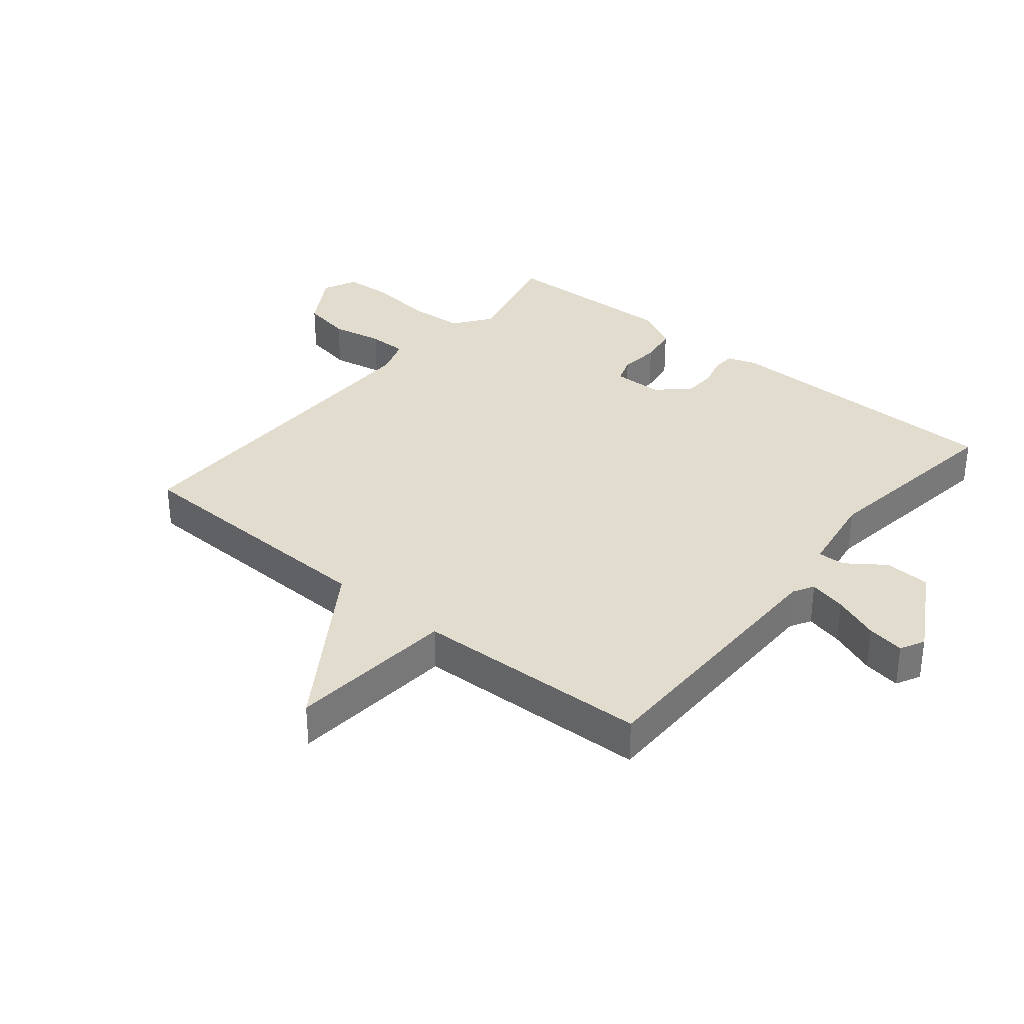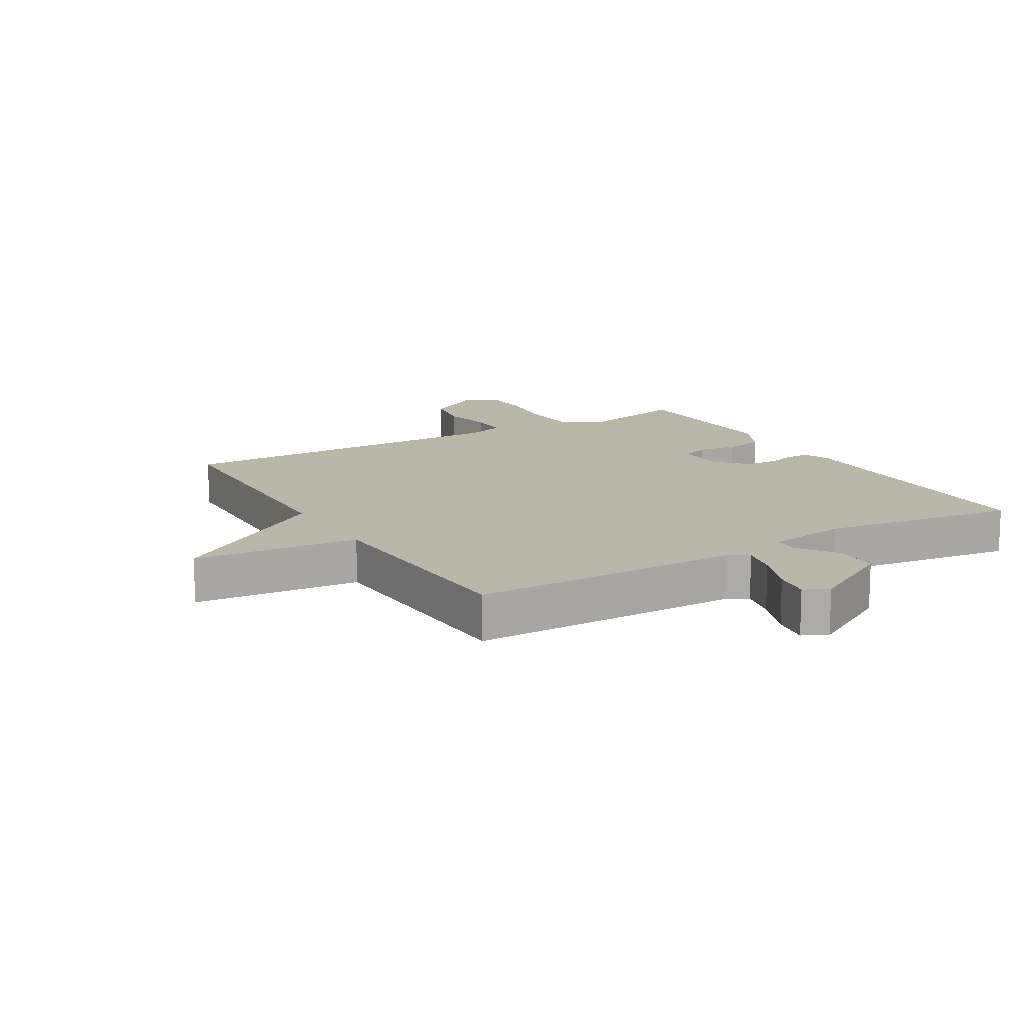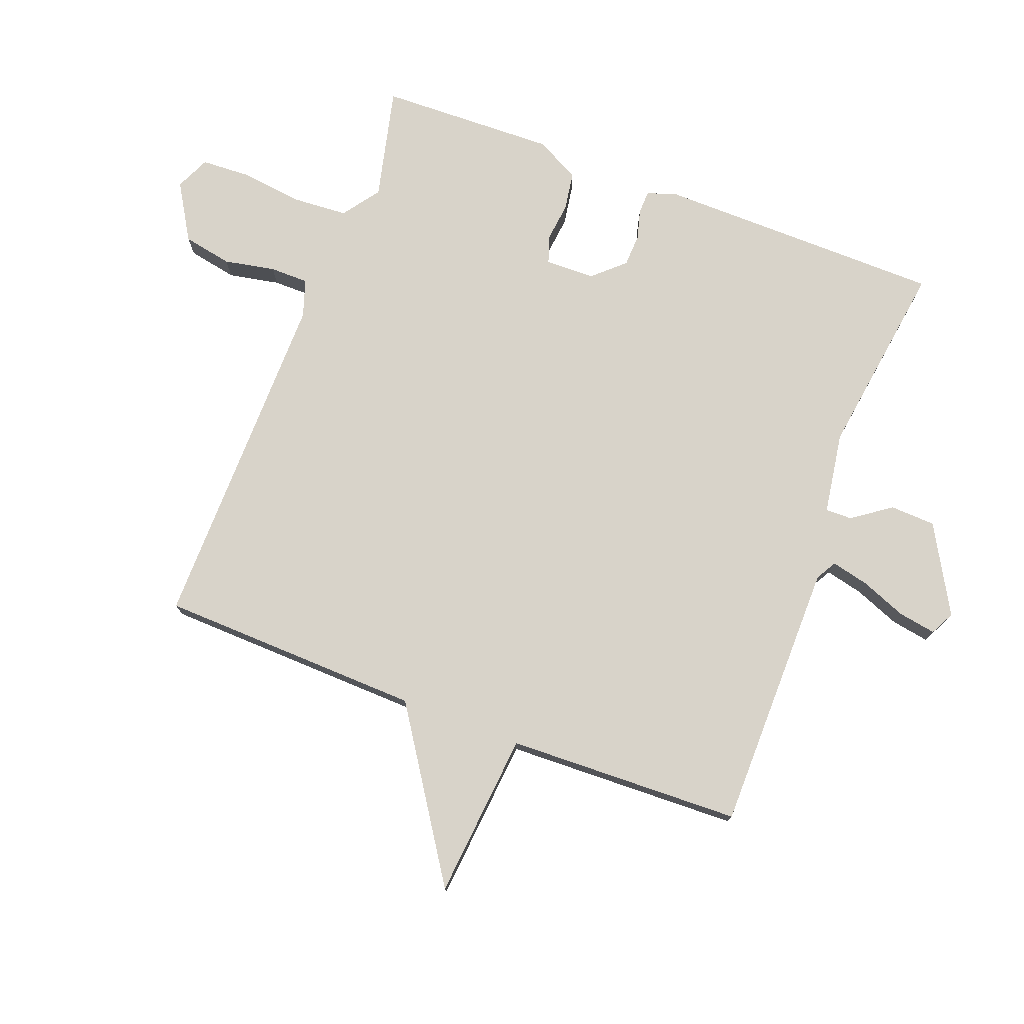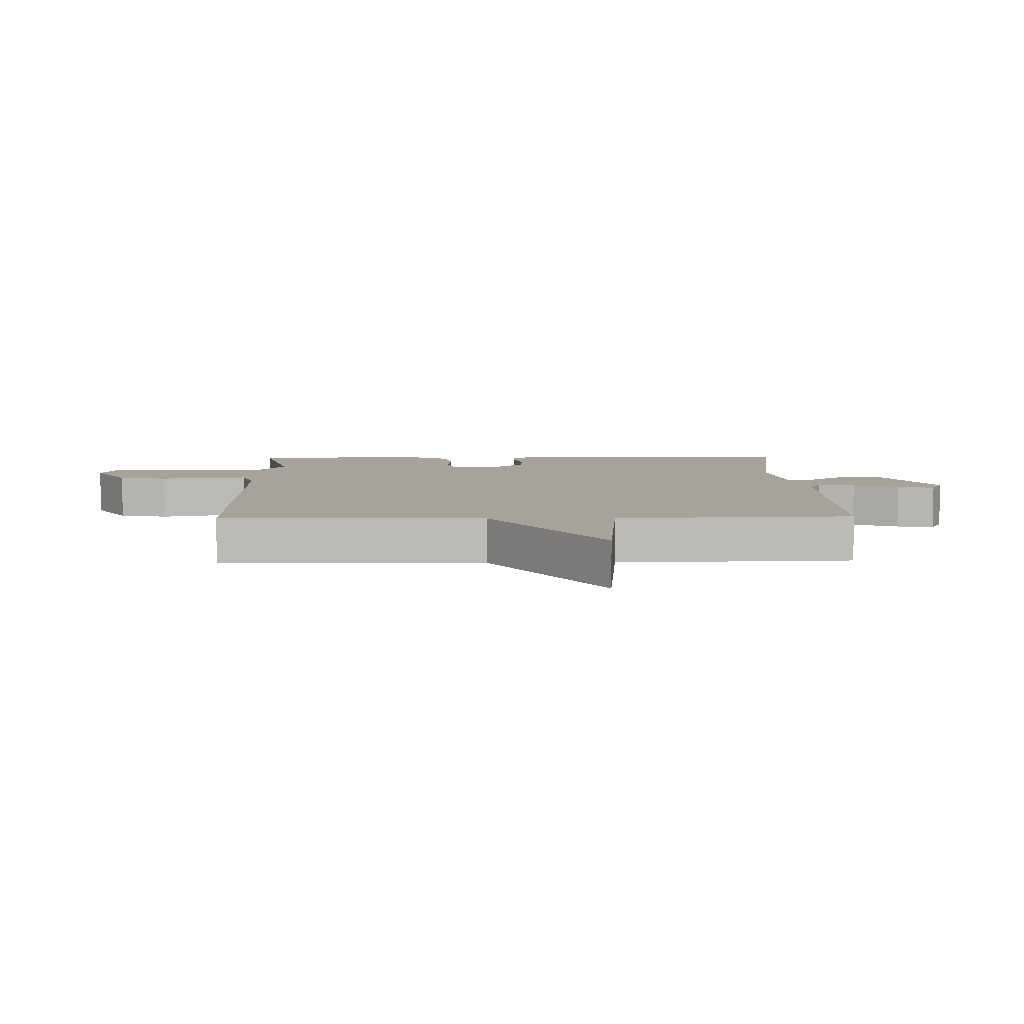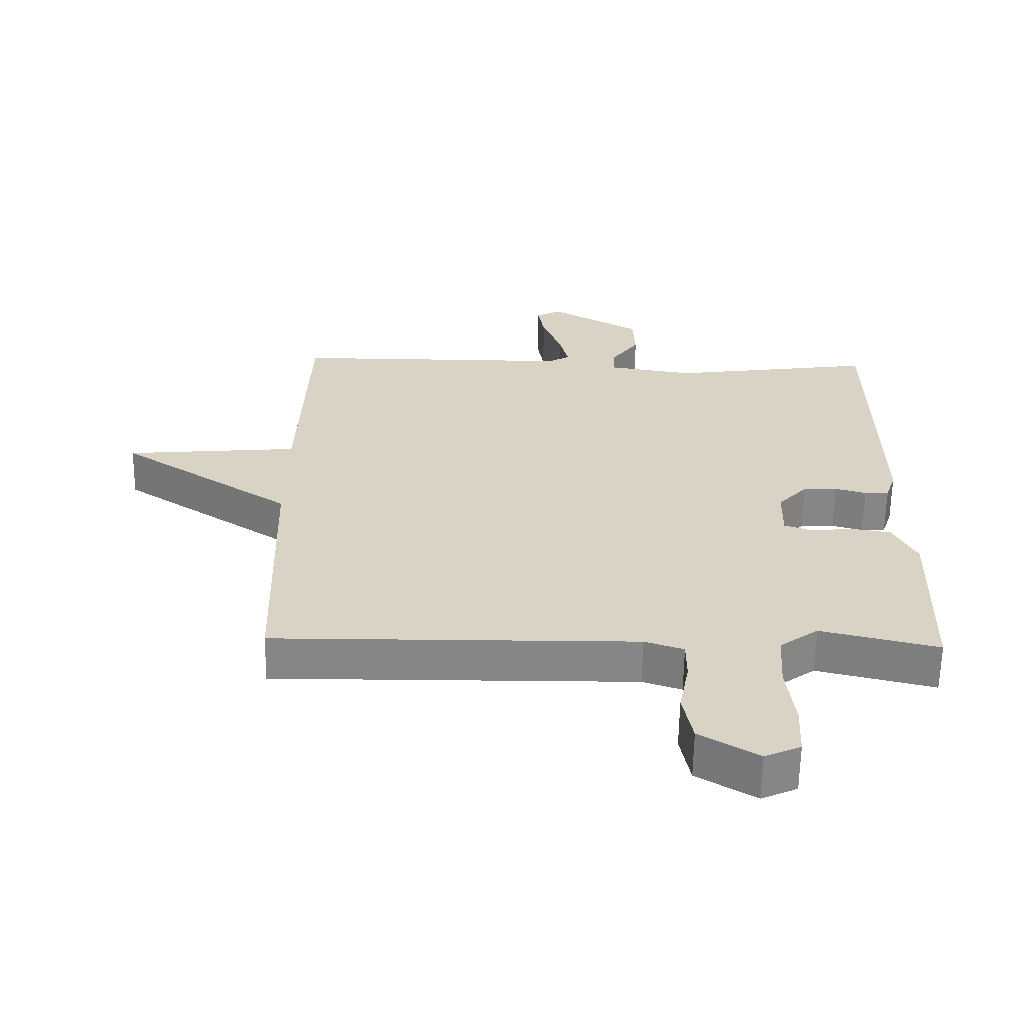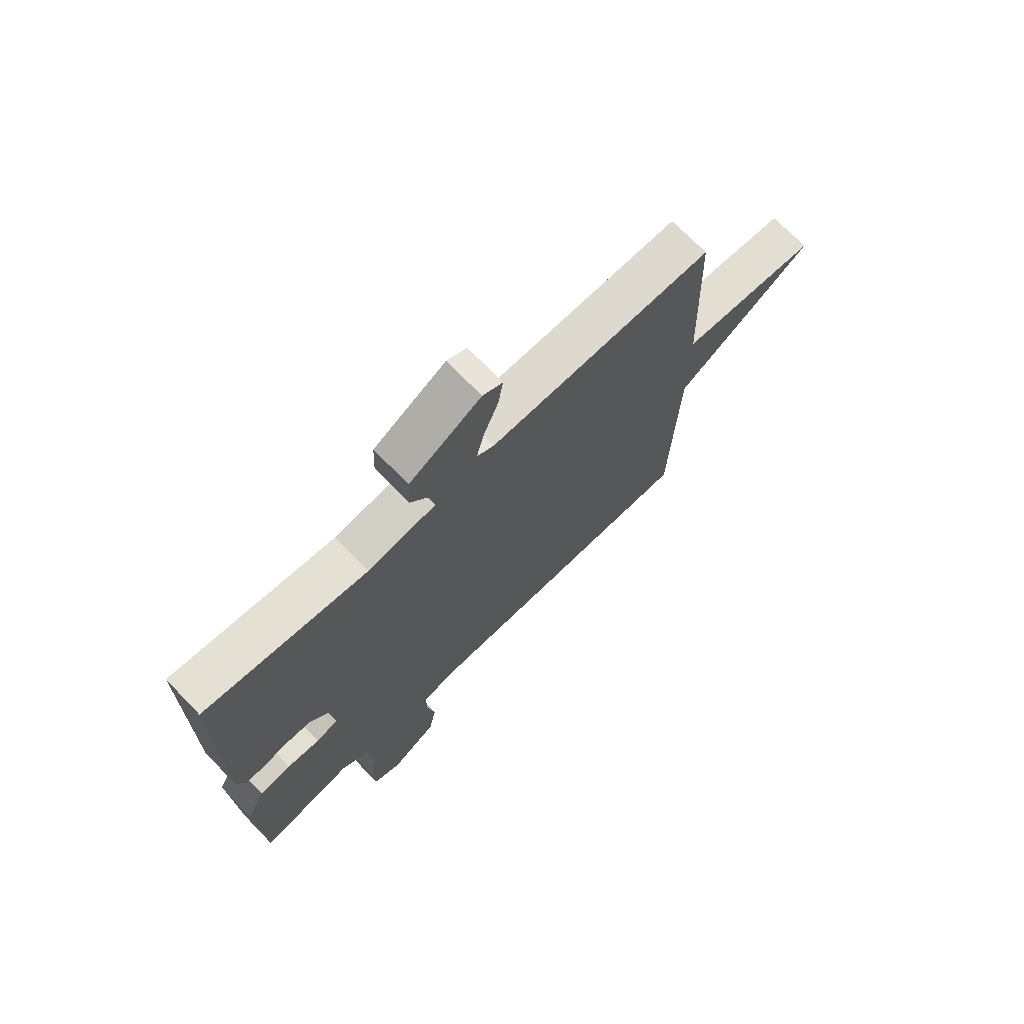
<metadata>
{"format":"obj","ext":"obj","renderer":"f3d","projection":"perspective","resolution":1024,"background":"white","views":[{"elev":34.0,"azim":-50.6,"up":"+Y"},{"elev":13.9,"azim":-30.7,"up":"+Y"},{"elev":76.0,"azim":-69.1,"up":"+Y"},{"elev":6.8,"azim":-91.4,"up":"+Y"},{"elev":-61.9,"azim":-0.9,"up":"+Z"},{"elev":71.8,"azim":135.8,"up":"+Z"}]}
</metadata>
<code>
v 0.5 0.07 0.5
v 0.504 0.07 0.038
v 0.488 0.07 -0.009
v 0.451 0.07 -0.01
v 0.403 0.07 0.003
v 0.351 0.07 0.001
v 0.306 0.07 -0.048
v 0.304 0.07 -0.128
v 0.347 0.07 -0.143
v 0.411 0.07 -0.136
v 0.473 0.07 -0.146
v 0.509 0.07 -0.217
v 0.5 0.07 -0.5
v 0.319 0.07 -0.457
v 0.26 0.07 -0.5
v 0.254 0.07 -0.588
v 0.266 0.07 -0.688
v 0.262 0.07 -0.767
v 0.207 0.07 -0.792
v 0.117 0.07 -0.738
v 0.102 0.07 -0.659
v 0.118 0.07 -0.577
v 0.118 0.07 -0.515
v 0.058 0.07 -0.495
v -0.5 0.07 -0.5
v -0.513 0.07 -0.077
v -0.78 0.07 0.099
v -0.513 0.07 0.123
v -0.5 0.07 0.5
v -0.065 0.07 0.501
v -0.032 0.07 0.52
v -0.046 0.07 0.58
v -0.075 0.07 0.654
v -0.085 0.07 0.714
v -0.046 0.07 0.734
v 0.094 0.07 0.654
v 0.097 0.07 0.581
v 0.053 0.07 0.52
v 0.052 0.07 0.477
v 0.184 0.07 0.456
v 0.5 0 0.5
v 0.504 0 0.038
v 0.488 0 -0.009
v 0.451 0 -0.01
v 0.403 0 0.003
v 0.351 0 0.001
v 0.306 0 -0.048
v 0.304 0 -0.128
v 0.347 0 -0.143
v 0.411 0 -0.136
v 0.473 0 -0.146
v 0.509 0 -0.217
v 0.5 0 -0.5
v 0.319 0 -0.457
v 0.26 0 -0.5
v 0.254 0 -0.588
v 0.266 0 -0.688
v 0.262 0 -0.767
v 0.207 0 -0.792
v 0.117 0 -0.738
v 0.102 0 -0.659
v 0.118 0 -0.577
v 0.118 0 -0.515
v 0.058 0 -0.495
v -0.5 0 -0.5
v -0.513 0 -0.077
v -0.78 0 0.099
v -0.513 0 0.123
v -0.5 0 0.5
v -0.065 0 0.501
v -0.032 0 0.52
v -0.046 0 0.58
v -0.075 0 0.654
v -0.085 0 0.714
v -0.046 0 0.734
v 0.094 0 0.654
v 0.097 0 0.581
v 0.053 0 0.52
v 0.052 0 0.477
v 0.184 0 0.456
f 36 37 38
f 35 36 38
f 34 35 38
f 33 34 38
f 32 33 38
f 31 32 38 39
f 30 31 39
f 28 29 30 39
f 26 27 28
f 28 39 40
f 26 28 40
f 25 26 40
f 24 25 40
f 20 21 22
f 19 20 22
f 18 19 22
f 17 18 22
f 16 17 22
f 15 16 22 23
f 23 24 40
f 15 23 40
f 14 15 40
f 12 13 14
f 11 12 14
f 10 11 14
f 9 10 14
f 3 4 5
f 2 3 5
f 1 2 5
f 40 1 5
f 40 5 6
f 8 9 14
f 8 14 40
f 7 8 40
f 6 7 40
f 78 77 76
f 78 76 75
f 78 75 74
f 78 74 73
f 78 73 72
f 79 78 72 71
f 79 71 70
f 79 70 69 68
f 68 67 66
f 80 79 68
f 80 68 66
f 80 66 65
f 80 65 64
f 62 61 60
f 62 60 59
f 62 59 58
f 62 58 57
f 62 57 56
f 63 62 56 55
f 80 64 63
f 80 63 55
f 80 55 54
f 54 53 52
f 54 52 51
f 54 51 50
f 54 50 49
f 45 44 43
f 45 43 42
f 45 42 41
f 45 41 80
f 46 45 80
f 54 49 48
f 80 54 48
f 80 48 47
f 80 47 46
f 1 41 42 2
f 2 42 43 3
f 3 43 44 4
f 4 44 45 5
f 5 45 46 6
f 6 46 47 7
f 7 47 48 8
f 8 48 49 9
f 9 49 50 10
f 10 50 51 11
f 11 51 52 12
f 12 52 53 13
f 13 53 54 14
f 14 54 55 15
f 15 55 56 16
f 16 56 57 17
f 17 57 58 18
f 18 58 59 19
f 19 59 60 20
f 20 60 61 21
f 21 61 62 22
f 22 62 63 23
f 23 63 64 24
f 24 64 65 25
f 25 65 66 26
f 26 66 67 27
f 27 67 68 28
f 28 68 69 29
f 29 69 70 30
f 30 70 71 31
f 31 71 72 32
f 32 72 73 33
f 33 73 74 34
f 34 74 75 35
f 35 75 76 36
f 36 76 77 37
f 37 77 78 38
f 38 78 79 39
f 39 79 80 40
f 40 80 41 1

</code>
